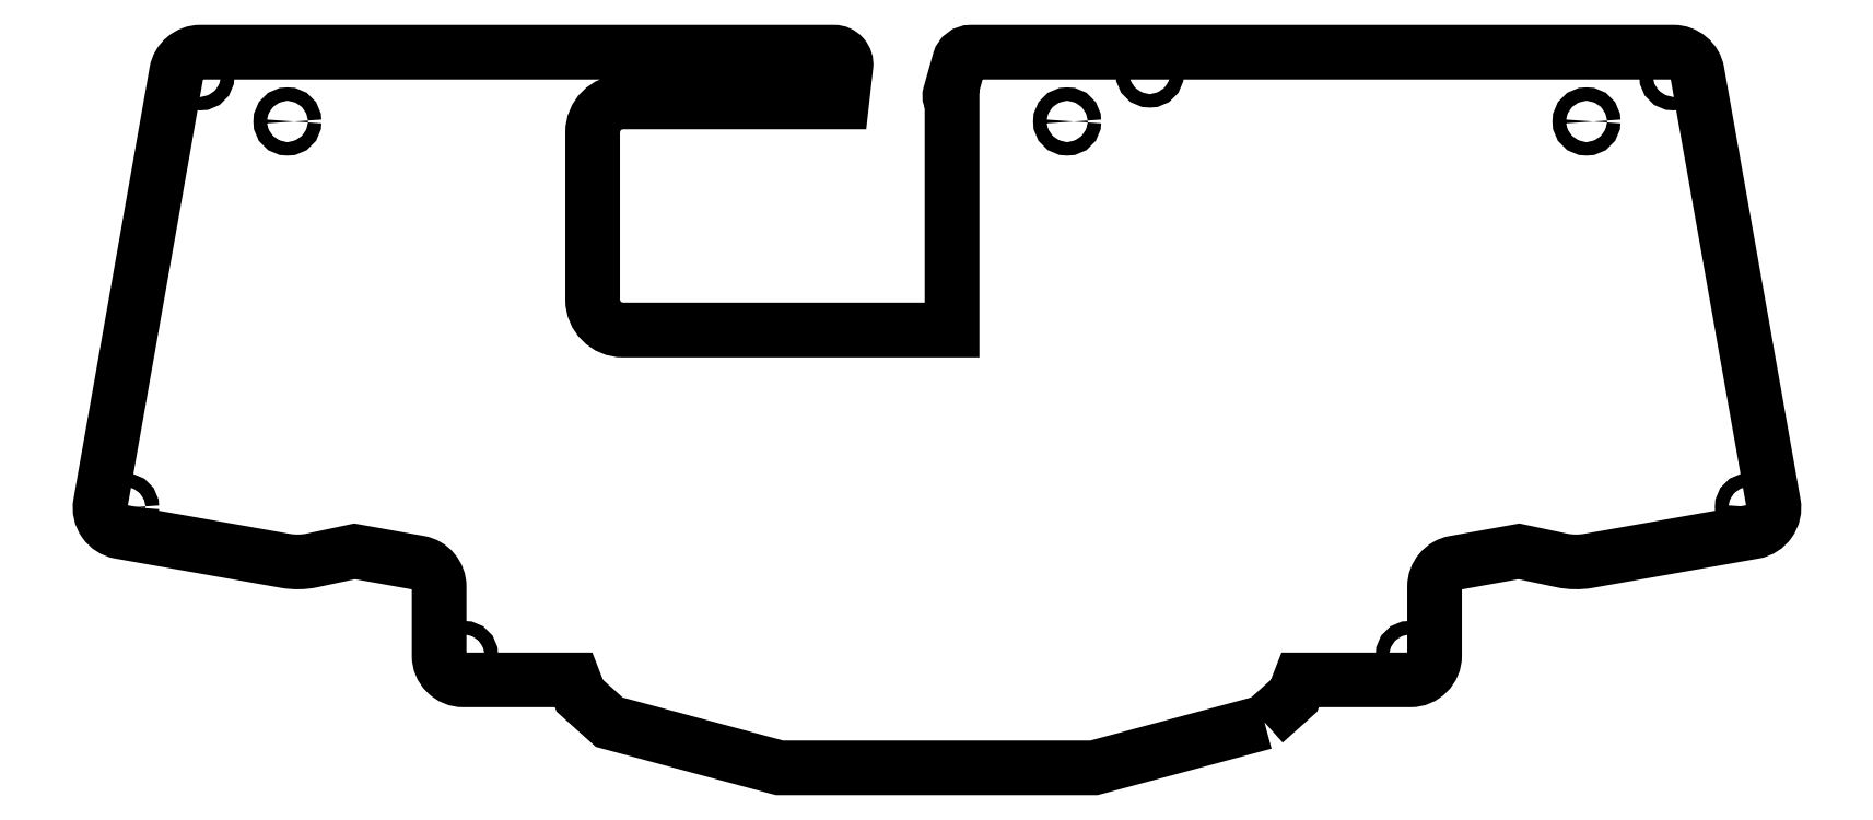
<metadata>
{"format":"dxf","ext":"dxf","renderer":"ezdxf+matplotlib","layout":"modelspace","background":"white","min_lineweight":24,"dpi":150}
</metadata>
<code>
0
SECTION
2
ENTITIES
0
LWPOLYLINE
8
0
90
47
70
1
43
0
10
51.82
20
-52.47
10
23.81
20
-59.96
10
-27.87
20
-59.96
10
-55.84
20
-52.47
10
-60.69
20
-48.11
10
-61.7
20
-45.51
10
-79.8
20
-45.51
42
-0.4142
10
-83.8
20
-41.51
10
-83.8
20
-30.21
42
0.3634
10
-87.09
20
-26.28
10
-97.68
20
-24.39
10
-104.7
20
-25.87
42
-0.09614
10
-109
20
-25.94
10
-127.8
20
-22.63
10
-136.2
20
-21.16
42
-0.4142
10
-139.5
20
-16.52
10
-127
20
54.34
42
-0.364
10
-123
20
57.64
10
-18.94
20
57.65
42
-0.4477
10
-16.96
20
55.42
10
-17.3
20
52.42
10
-17.63
20
49.47
10
-53.57
20
49.47
42
0.4142
10
-58.57
20
44.47
10
-58.57
20
16.99
42
0.4142
10
-53.57
20
11.99
10
0.4833
20
11.99
10
0.4832
20
49.47
10
0.4832
20
49.69
42
-0.2994
10
0.1526
20
50.74
10
0.4867
20
51.92
10
1.698
20
56.19
42
-0.3354
10
3.622
20
57.65
10
119
20
57.65
42
-0.3638
10
122.9
20
54.34
10
135.5
20
-16.52
42
-0.4142
10
132.2
20
-21.15
10
123.8
20
-22.63
10
105
20
-25.94
42
-0.09581
10
100.7
20
-25.87
10
93.64
20
-24.39
10
83.07
20
-26.28
42
0.3632
10
79.77
20
-30.22
10
79.77
20
-41.51
42
-0.4142
10
75.77
20
-45.51
10
57.69
20
-45.51
10
56.68
20
-48.12
0
CIRCLE
8
0
10
19.4
20
46.26
30
0
40
1.1
210
0
220
0
230
1
0
CIRCLE
8
0
10
32.97
20
54.15
30
0
40
1.1
210
0
220
0
230
1
0
CIRCLE
8
0
10
-79.71
20
-41.42
30
0
40
1.1
210
0
220
0
230
1
0
CIRCLE
8
0
10
-108.7
20
46.26
30
0
40
1.1
210
0
220
0
230
1
0
CIRCLE
8
0
10
75.69
20
-41.42
30
0
40
1.1
210
0
220
0
230
1
0
CIRCLE
8
0
10
-37.03
20
54.15
30
0
40
1.1
210
0
220
0
230
1
0
CIRCLE
8
0
10
104.7
20
46.26
30
0
40
1.1
210
0
220
0
230
1
0
CIRCLE
8
0
10
131.4
20
-17.14
30
0
40
1.1
210
0
220
0
230
1
0
CIRCLE
8
0
10
119
20
53.68
30
0
40
1.1
210
0
220
0
230
1
0
CIRCLE
8
0
10
-123
20
53.68
30
0
40
1.1
210
0
220
0
230
1
0
CIRCLE
8
0
10
-135.4
20
-17.15
30
0
40
1.1
210
0
220
0
230
1
0
ENDSEC
0
EOF

</code>
